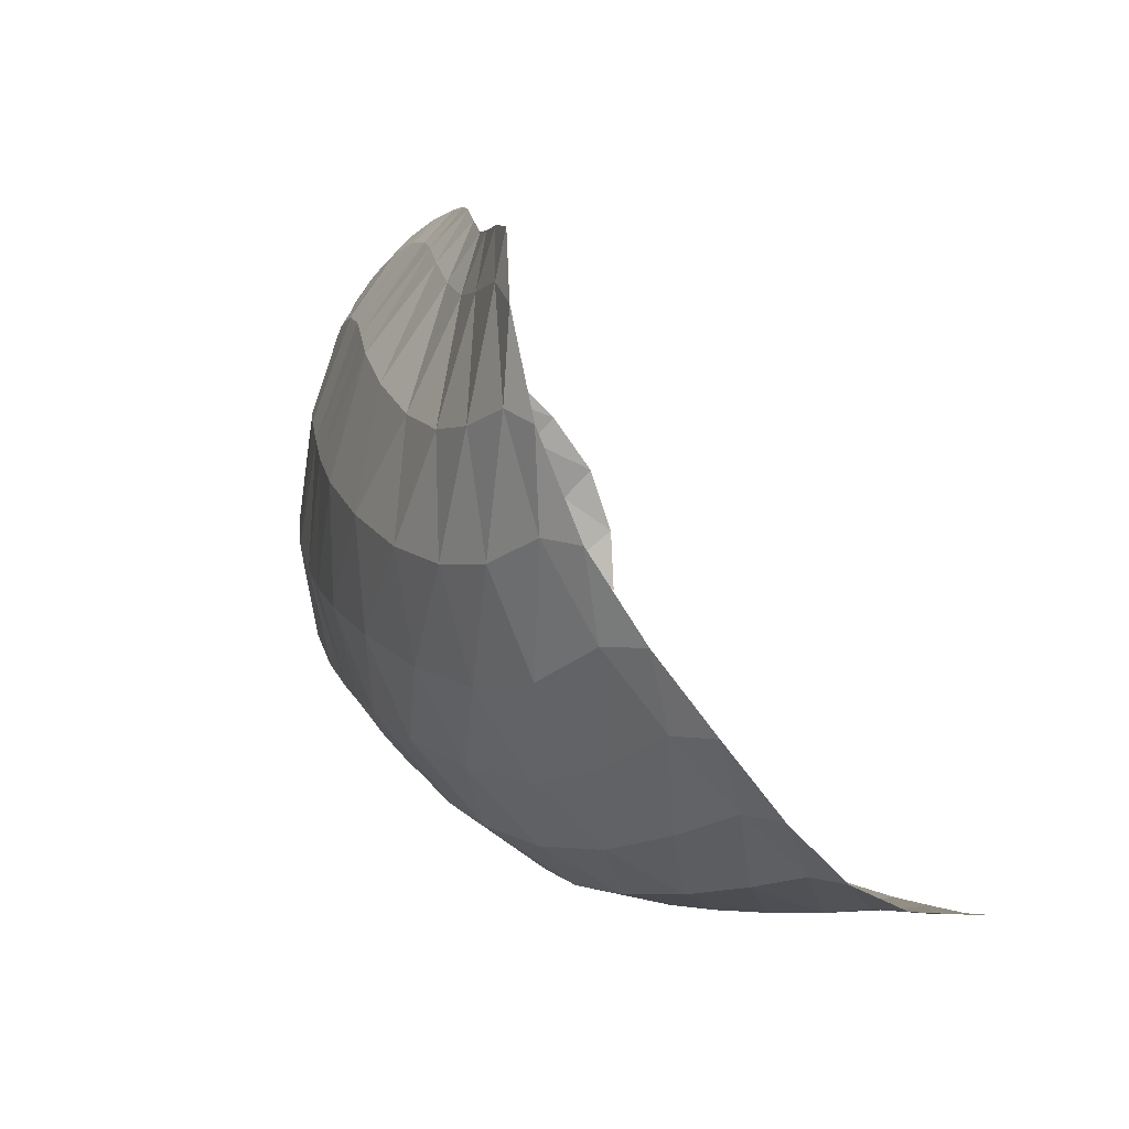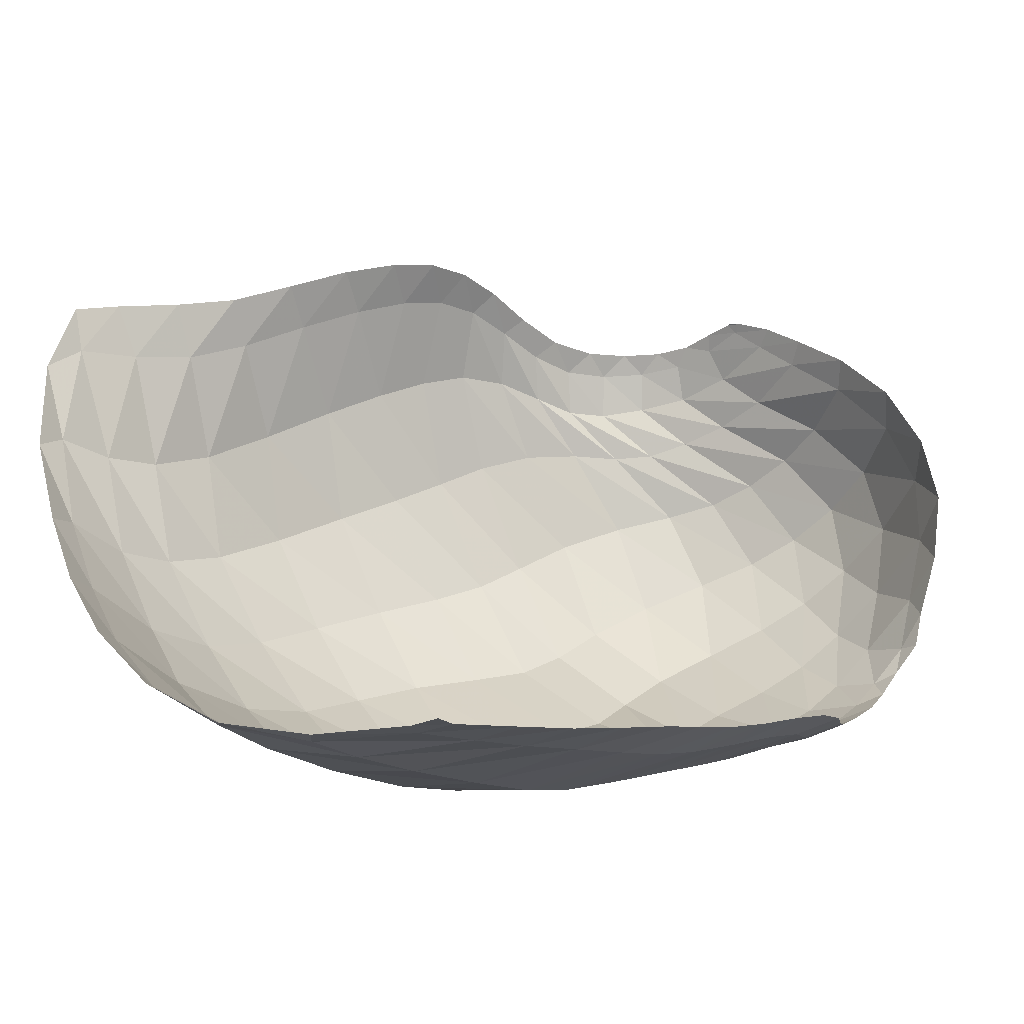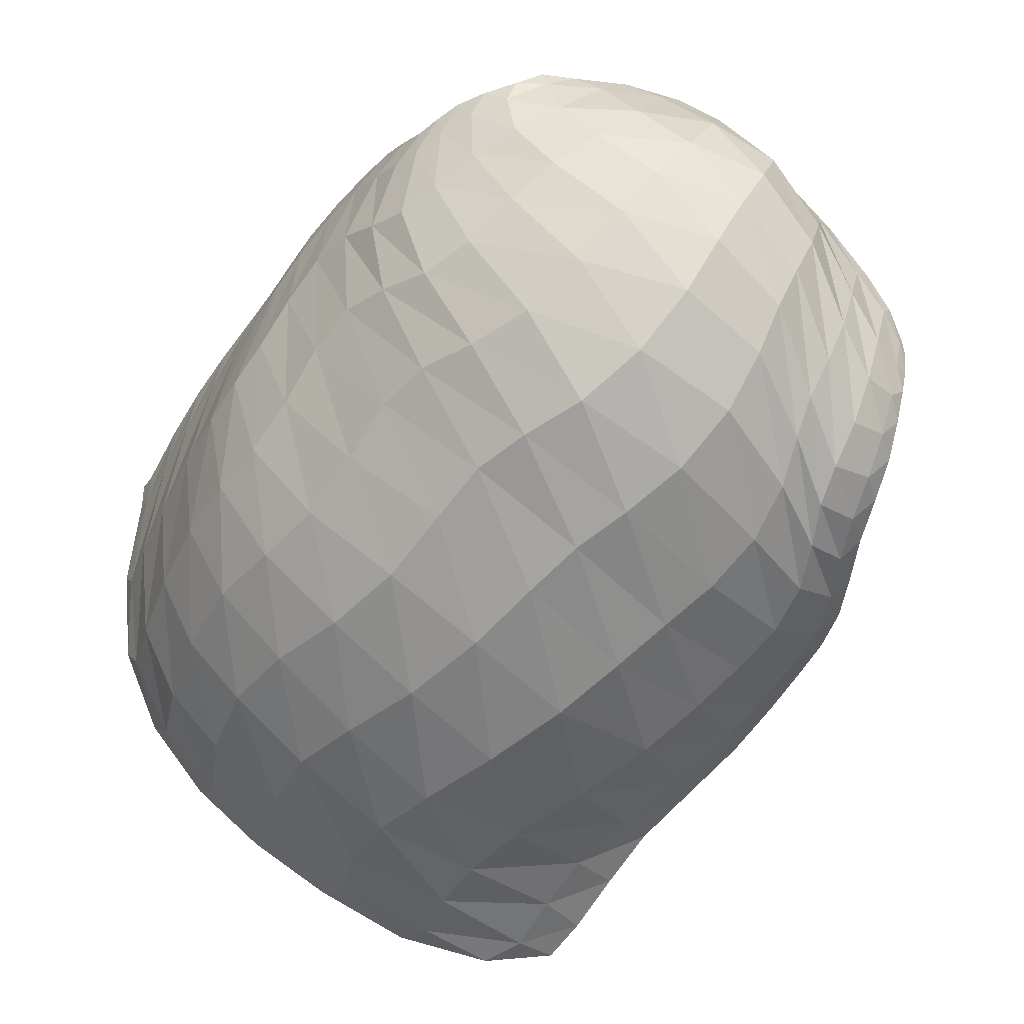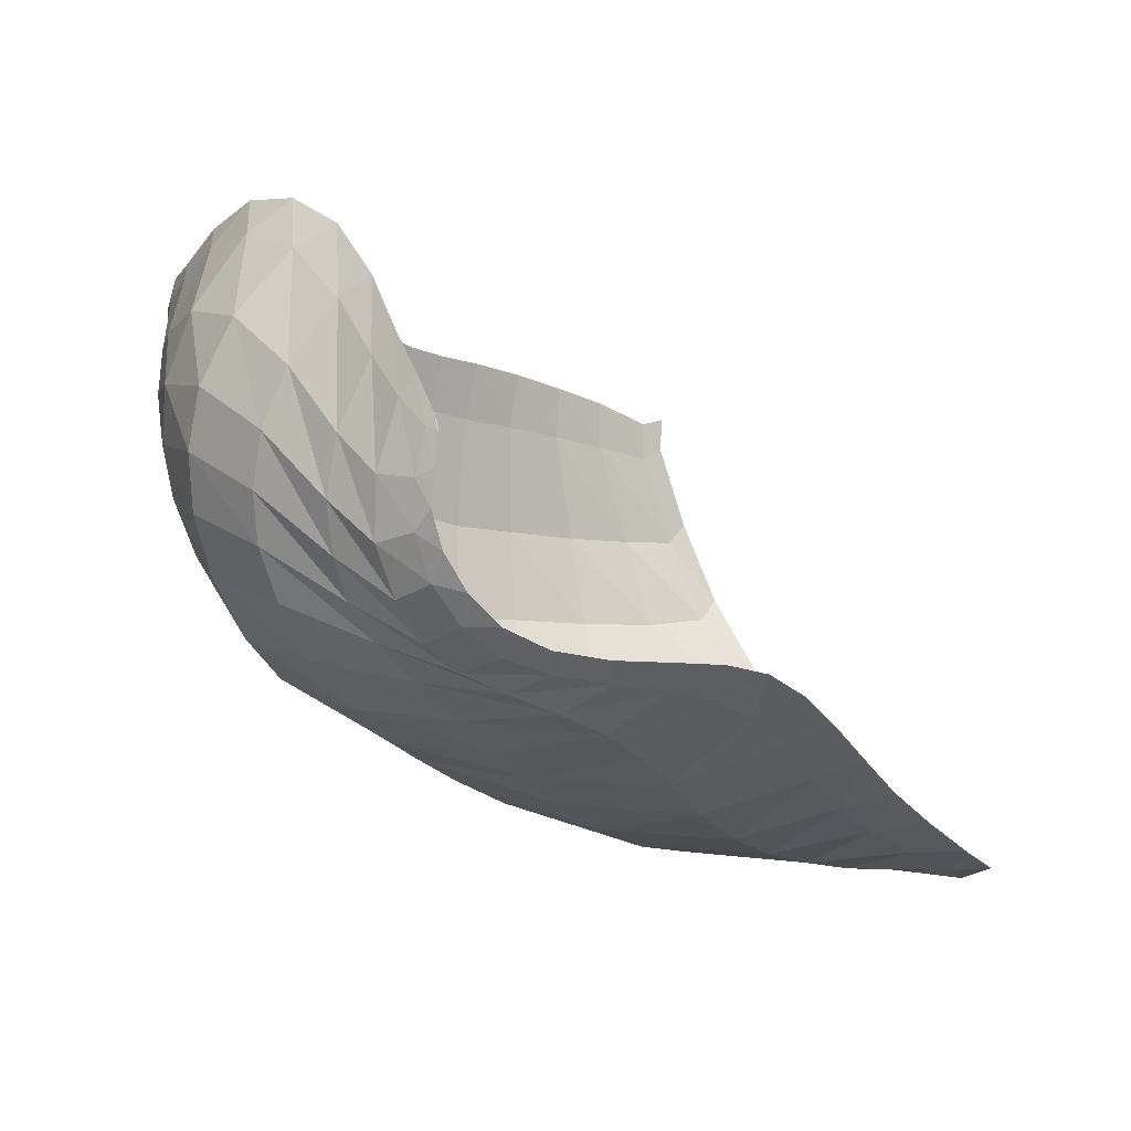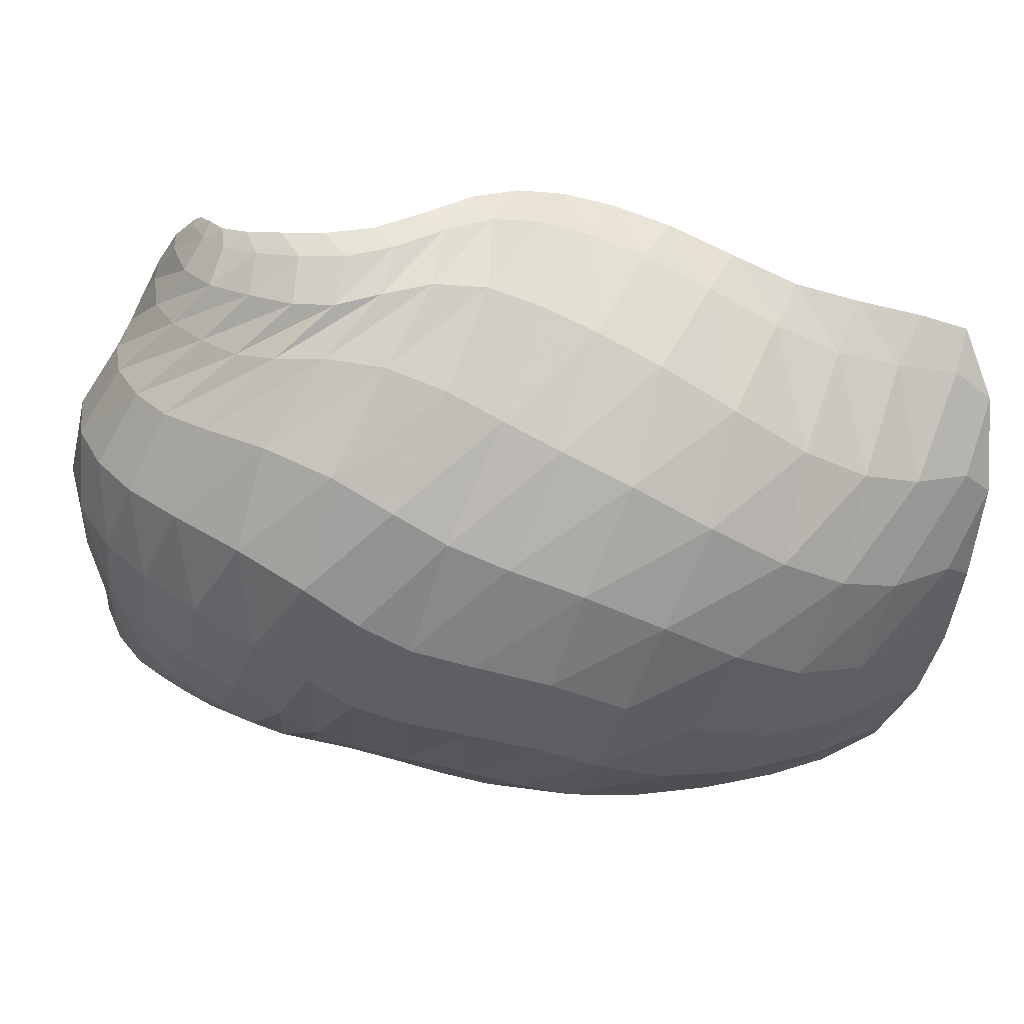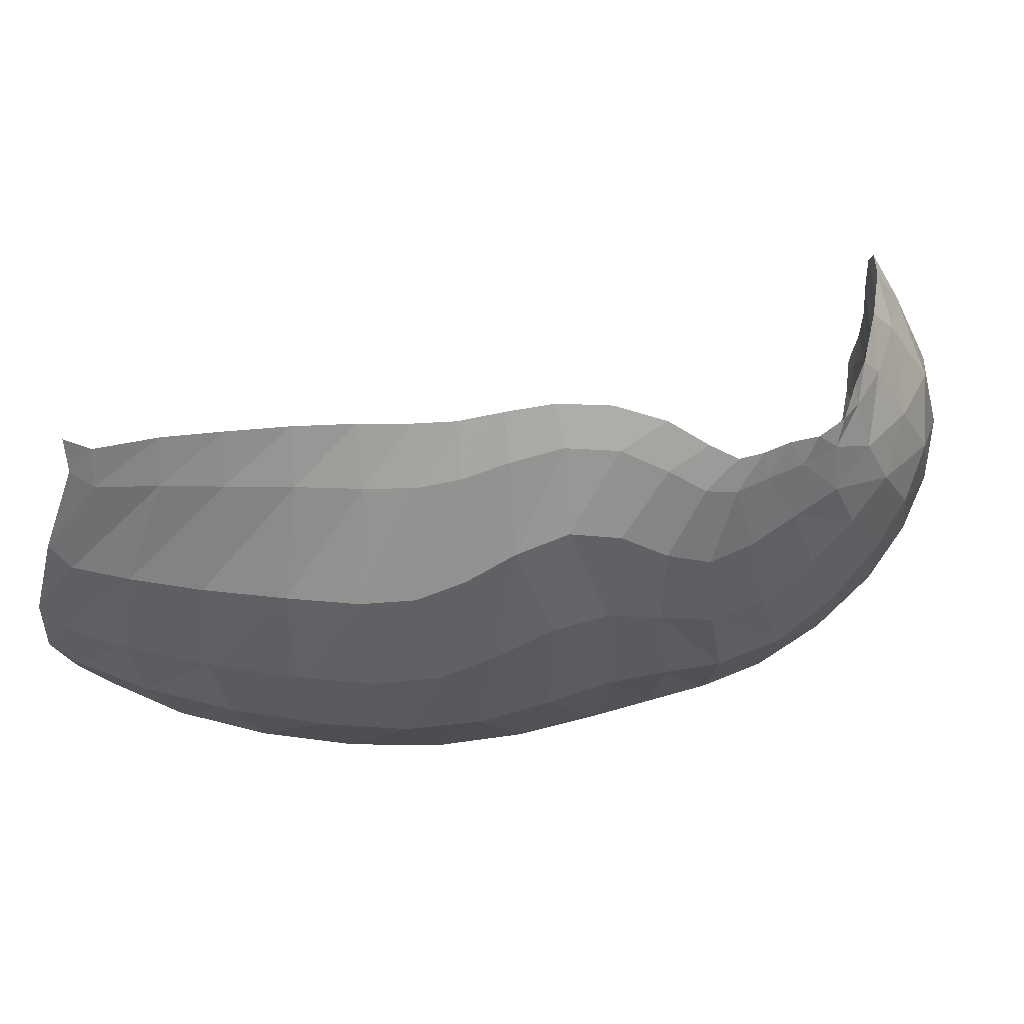
<metadata>
{"format":"obj","ext":"obj","renderer":"f3d","projection":"perspective","resolution":1024,"background":"white","views":[{"elev":-8.8,"azim":-123.2,"up":"+Y"},{"elev":-20.4,"azim":-48.7,"up":"+Y"},{"elev":-43.4,"azim":67.4,"up":"+Z"},{"elev":-6.1,"azim":147.7,"up":"+Z"},{"elev":7.5,"azim":153.6,"up":"+Y"},{"elev":30.9,"azim":14.6,"up":"+Z"}]}
</metadata>
<code>
v 161.3 23.77 167.8
v 182.3 26.01 169.9
v 209.9 30.63 173.9
v 234.3 35.52 175.3
v 253.1 39.37 178.6
v 274.6 45.51 179.8
v 294.3 49.02 171.4
v 305.1 53.07 168.9
v 315.5 60.83 170.1
v 320.9 73.07 177
v 154.7 24.09 140.1
v 173.2 24.07 134.6
v 208.5 25.15 134.8
v 236.7 28.47 136.8
v 257 34.37 147.8
v 278.1 41 151.2
v 295.9 48.62 143.5
v 311.9 59.42 151.1
v 324.7 75.9 160.9
v 321.7 94.43 183.3
v 143.7 39.14 102.7
v 167.9 37.69 95.2
v 211.1 37.31 93.47
v 245.3 47.46 93.3
v 273.5 54.23 104.5
v 296.5 65.96 105.8
v 318.9 81.95 116.8
v 332.5 95.04 137.5
v 333.2 110 162.1
v 318.1 124 183.9
v 144.7 68.69 73.72
v 172.9 64.79 67.94
v 209.6 71 64
v 247.4 87.18 66.15
v 275.9 99.31 75.06
v 298.8 114.1 84.32
v 320.1 123.8 103.7
v 328.8 130.2 124.3
v 326.3 139.5 147.2
v 314.6 150.8 164
v 149.2 106.7 52.9
v 170.1 110 51.63
v 198 117.6 55.07
v 230 137 63.45
v 253.6 150 74.3
v 275.8 154.9 82.16
v 295.3 150.6 89.72
v 310.1 152.5 102.6
v 317 157.4 125.2
v 312.9 165.2 143.1
v 157.3 144.1 51.99
v 180.1 150.4 61.77
v 205.5 160.6 74.26
v 229.8 171.7 86.31
v 250.8 175 91.41
v 273.6 170 91.73
v 294.7 165.7 97.23
v 307.5 165.9 110.5
v 310.7 168.2 125.3
v 310.4 169.1 132.5
v 167.5 24.23 166
v 162 23.85 160
v 196 27.98 172.2
v 167.3 24.02 156.9
v 181.6 25.06 158.6
v 223.2 33.42 174.9
v 195.7 26.47 159.8
v 210.8 28.52 160.7
v 243.8 37.16 176.3
v 225.1 30.51 161.3
v 236.3 32.12 162.2
v 263.2 42.43 180.3
v 245.6 34.02 164.6
v 255.1 36.81 168.4
v 285.7 47.69 176.6
v 265.7 40.16 171.5
v 276.8 43.12 170.8
v 300.3 50.63 168.1
v 286.7 45.2 166.1
v 294.4 47.17 161.5
v 309.9 56.38 170.3
v 300.5 49.96 160.6
v 306.4 53.71 162.7
v 319.8 66.91 171.7
v 312.9 58.62 164.2
v 318.8 65.02 165.9
v 321.8 73.39 172.2
v 321.7 80.95 178.4
v 159.6 24.56 135.1
v 148.1 28.68 120.3
v 189.9 24.3 134.4
v 153.2 30.13 114.8
v 168.2 28.58 112.9
v 224.7 26.41 135.2
v 188.1 27.62 112.3
v 209 28 112.4
v 246.8 31.26 141.2
v 226.3 30.27 112.1
v 239.8 33.89 113.6
v 267.7 37.65 152.5
v 252 37.38 119
v 263.9 40.17 126.2
v 287.4 44.51 146.2
v 275.1 43.62 129.6
v 285.7 48.58 127.6
v 303.9 53.46 146.3
v 296 54.65 124.9
v 306.2 61.24 127.7
v 319.4 66.73 154.7
v 315.2 67.83 135.1
v 322.7 74.72 142.5
v 324.5 86.19 173.8
v 328.5 82.94 149.8
v 330.5 92.34 161
v 325.5 101.4 177.3
v 320.5 109.1 186.3
v 150.2 40.9 97.27
v 142.5 53.29 87.2
v 189.7 35.86 94.52
v 151.3 54.31 82.53
v 170.7 49.31 80.77
v 229.3 42.07 92.01
v 192.1 48.12 79.56
v 212.5 52.06 77.33
v 260.2 51.24 98.65
v 231.4 59.09 75.51
v 249.7 65.84 77.29
v 285.2 58.79 106.3
v 266.1 70.5 82.27
v 279.5 74.52 86.66
v 308.1 74.23 108.5
v 291 80.7 88.71
v 302.6 89.06 91.48
v 327.1 88.64 127.4
v 314.8 97.57 98.88
v 325.3 104.3 110
v 335.3 102.4 148.4
v 331.8 109.3 121.9
v 335.3 114.4 133.3
v 324.5 116.9 177.6
v 335.8 120.3 145.2
v 331.5 126.2 158.4
v 321.9 131.9 171.8
v 315.8 138.6 176.1
v 154.2 69.57 69.54
v 147.6 85.99 62
v 191.4 65.42 66.15
v 156 88.27 58.23
v 171.7 85.54 56.96
v 228.6 79.15 63.43
v 186.8 87.38 55.91
v 202.9 92.84 55.42
v 263.5 93.63 70.85
v 221 101.8 56.69
v 238.7 111.5 60.37
v 286.9 106.3 78.62
v 253.3 119.3 65.58
v 264.8 125.9 70.53
v 310.7 120.2 93.12
v 275.6 132.3 75.29
v 287.3 137.4 81.28
v 325.8 126.5 114.2
v 298.5 139.2 88.41
v 307 139 95.69
v 329.5 134.8 135.3
v 313.2 139.8 102.9
v 318 142.6 111.2
v 318.8 145 160.1
v 321.2 145.9 121.3
v 321 149.5 133.5
v 316.7 154.9 147.6
v 314 159.4 151.8
v 156.9 110.7 51.19
v 152.2 128.4 49.54
v 183.3 111.8 53
v 160.2 134.4 51.45
v 173.3 136.1 55.42
v 214.2 127.1 58.31
v 186.4 139 60.08
v 199.7 145.2 64.87
v 242.8 144.5 69.3
v 213.7 153.4 70.47
v 226.9 160.5 76.65
v 264.5 154.1 78.43
v 238.2 165.3 81.83
v 248.5 168.2 85.01
v 286.2 152.8 85.87
v 259.4 168.7 86.58
v 270.7 166.3 87.59
v 303 150.7 94.82
v 281.8 162.8 88.97
v 291.9 160.8 91.92
v 315.4 154.4 112.7
v 300.5 160.8 97.32
v 307.4 161.4 105
v 314.8 162 139
v 311.7 162.5 114.1
v 312.8 164.7 123.9
v 312 167 133.2
v 311 168.5 135.5
v 167 147.1 55.68
v 192.6 154.2 68
v 218.3 167.2 80.61
v 240.2 174.2 90.05
v 262 173.5 91.55
v 284.9 166.8 93.34
v 302.2 165.8 103.2
v 310.4 166.7 118
v 310.6 169.1 132
g foo
f 61 1 62
f 62 11 64
f 64 2 61
f 61 62 64
f 11 89 64
f 12 65 89
f 2 64 65
f 65 64 89
f 63 2 65
f 65 12 67
f 67 3 63
f 63 65 67
f 12 91 67
f 13 68 91
f 3 67 68
f 68 67 91
f 66 3 68
f 68 13 70
f 70 4 66
f 66 68 70
f 13 94 70
f 14 71 94
f 4 70 71
f 71 70 94
f 69 4 71
f 71 14 73
f 73 5 69
f 69 71 73
f 14 97 73
f 15 74 97
f 5 73 74
f 74 73 97
f 72 5 74
f 74 15 76
f 76 6 72
f 72 74 76
f 15 100 76
f 16 77 100
f 6 76 77
f 77 76 100
f 75 6 77
f 77 16 79
f 79 7 75
f 75 77 79
f 16 103 79
f 17 80 103
f 7 79 80
f 80 79 103
f 78 7 80
f 80 17 82
f 82 8 78
f 78 80 82
f 17 106 82
f 18 83 106
f 8 82 83
f 83 82 106
f 81 8 83
f 83 18 85
f 85 9 81
f 81 83 85
f 18 109 85
f 19 86 109
f 9 85 86
f 86 85 109
f 84 9 86
f 86 19 87
f 87 10 84
f 84 86 87
f 19 112 87
f 20 88 112
f 10 87 88
f 88 87 112
f 89 11 90
f 90 21 92
f 92 12 89
f 89 90 92
f 21 117 92
f 22 93 117
f 12 92 93
f 93 92 117
f 91 12 93
f 93 22 95
f 95 13 91
f 91 93 95
f 22 119 95
f 23 96 119
f 13 95 96
f 96 95 119
f 94 13 96
f 96 23 98
f 98 14 94
f 94 96 98
f 23 122 98
f 24 99 122
f 14 98 99
f 99 98 122
f 97 14 99
f 99 24 101
f 101 15 97
f 97 99 101
f 24 125 101
f 25 102 125
f 15 101 102
f 102 101 125
f 100 15 102
f 102 25 104
f 104 16 100
f 100 102 104
f 25 128 104
f 26 105 128
f 16 104 105
f 105 104 128
f 103 16 105
f 105 26 107
f 107 17 103
f 103 105 107
f 26 131 107
f 27 108 131
f 17 107 108
f 108 107 131
f 106 17 108
f 108 27 110
f 110 18 106
f 106 108 110
f 27 134 110
f 28 111 134
f 18 110 111
f 111 110 134
f 109 18 111
f 111 28 113
f 113 19 109
f 109 111 113
f 28 137 113
f 29 114 137
f 19 113 114
f 114 113 137
f 112 19 114
f 114 29 115
f 115 20 112
f 112 114 115
f 29 140 115
f 30 116 140
f 20 115 116
f 116 115 140
f 117 21 118
f 118 31 120
f 120 22 117
f 117 118 120
f 31 145 120
f 32 121 145
f 22 120 121
f 121 120 145
f 119 22 121
f 121 32 123
f 123 23 119
f 119 121 123
f 32 147 123
f 33 124 147
f 23 123 124
f 124 123 147
f 122 23 124
f 124 33 126
f 126 24 122
f 122 124 126
f 33 150 126
f 34 127 150
f 24 126 127
f 127 126 150
f 125 24 127
f 127 34 129
f 129 25 125
f 125 127 129
f 34 153 129
f 35 130 153
f 25 129 130
f 130 129 153
f 128 25 130
f 130 35 132
f 132 26 128
f 128 130 132
f 35 156 132
f 36 133 156
f 26 132 133
f 133 132 156
f 131 26 133
f 133 36 135
f 135 27 131
f 131 133 135
f 36 159 135
f 37 136 159
f 27 135 136
f 136 135 159
f 134 27 136
f 136 37 138
f 138 28 134
f 134 136 138
f 37 162 138
f 38 139 162
f 28 138 139
f 139 138 162
f 137 28 139
f 139 38 141
f 141 29 137
f 137 139 141
f 38 165 141
f 39 142 165
f 29 141 142
f 142 141 165
f 140 29 142
f 142 39 143
f 143 30 140
f 140 142 143
f 39 168 143
f 40 144 168
f 30 143 144
f 144 143 168
f 145 31 146
f 146 41 148
f 148 32 145
f 145 146 148
f 41 173 148
f 42 149 173
f 32 148 149
f 149 148 173
f 147 32 149
f 149 42 151
f 151 33 147
f 147 149 151
f 42 175 151
f 43 152 175
f 33 151 152
f 152 151 175
f 150 33 152
f 152 43 154
f 154 34 150
f 150 152 154
f 43 178 154
f 44 155 178
f 34 154 155
f 155 154 178
f 153 34 155
f 155 44 157
f 157 35 153
f 153 155 157
f 44 181 157
f 45 158 181
f 35 157 158
f 158 157 181
f 156 35 158
f 158 45 160
f 160 36 156
f 156 158 160
f 45 184 160
f 46 161 184
f 36 160 161
f 161 160 184
f 159 36 161
f 161 46 163
f 163 37 159
f 159 161 163
f 46 187 163
f 47 164 187
f 37 163 164
f 164 163 187
f 162 37 164
f 164 47 166
f 166 38 162
f 162 164 166
f 47 190 166
f 48 167 190
f 38 166 167
f 167 166 190
f 165 38 167
f 167 48 169
f 169 39 165
f 165 167 169
f 48 193 169
f 49 170 193
f 39 169 170
f 170 169 193
f 168 39 170
f 170 49 171
f 171 40 168
f 168 170 171
f 49 196 171
f 50 172 196
f 40 171 172
f 172 171 196
f 173 41 174
f 174 51 176
f 176 42 173
f 173 174 176
f 51 201 176
f 52 177 201
f 42 176 177
f 177 176 201
f 175 42 177
f 177 52 179
f 179 43 175
f 175 177 179
f 52 202 179
f 53 180 202
f 43 179 180
f 180 179 202
f 178 43 180
f 180 53 182
f 182 44 178
f 178 180 182
f 53 203 182
f 54 183 203
f 44 182 183
f 183 182 203
f 181 44 183
f 183 54 185
f 185 45 181
f 181 183 185
f 54 204 185
f 55 186 204
f 45 185 186
f 186 185 204
f 184 45 186
f 186 55 188
f 188 46 184
f 184 186 188
f 55 205 188
f 56 189 205
f 46 188 189
f 189 188 205
f 187 46 189
f 189 56 191
f 191 47 187
f 187 189 191
f 56 206 191
f 57 192 206
f 47 191 192
f 192 191 206
f 190 47 192
f 192 57 194
f 194 48 190
f 190 192 194
f 57 207 194
f 58 195 207
f 48 194 195
f 195 194 207
f 193 48 195
f 195 58 197
f 197 49 193
f 193 195 197
f 58 208 197
f 59 198 208
f 49 197 198
f 198 197 208
f 196 49 198
f 198 59 199
f 199 50 196
f 196 198 199
f 59 209 199
f 60 200 209
f 50 199 200
f 200 199 209
g

</code>
